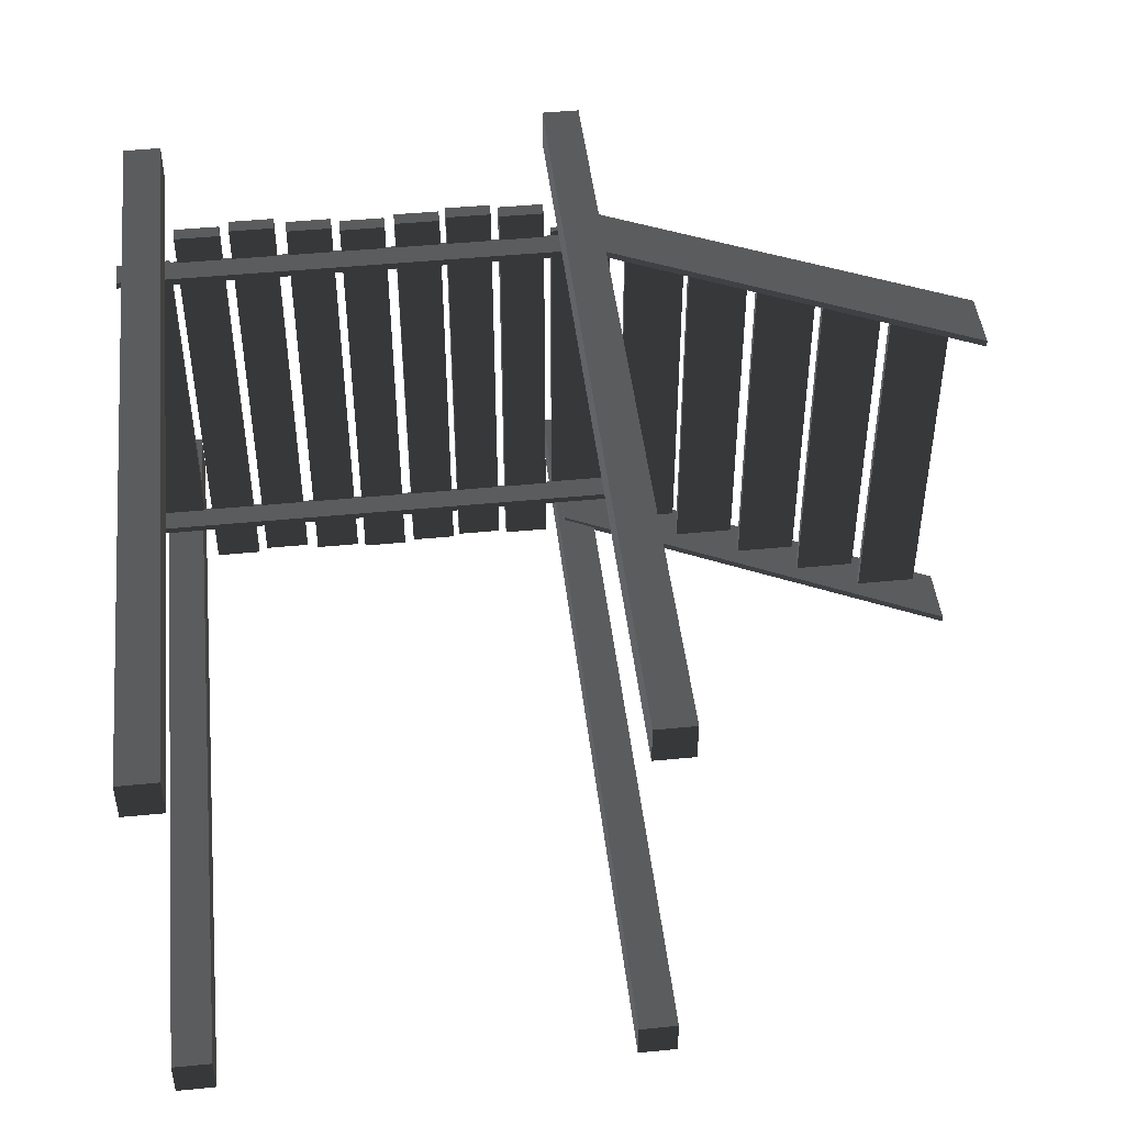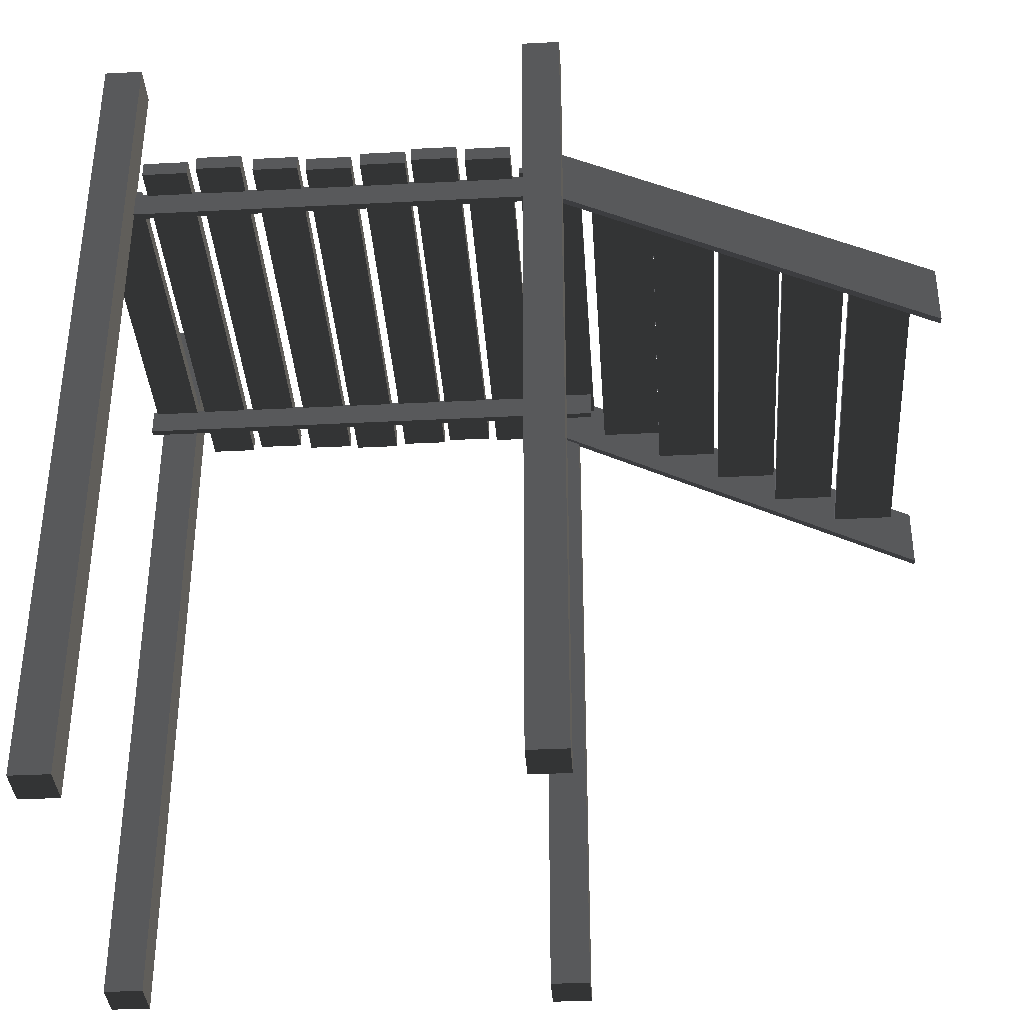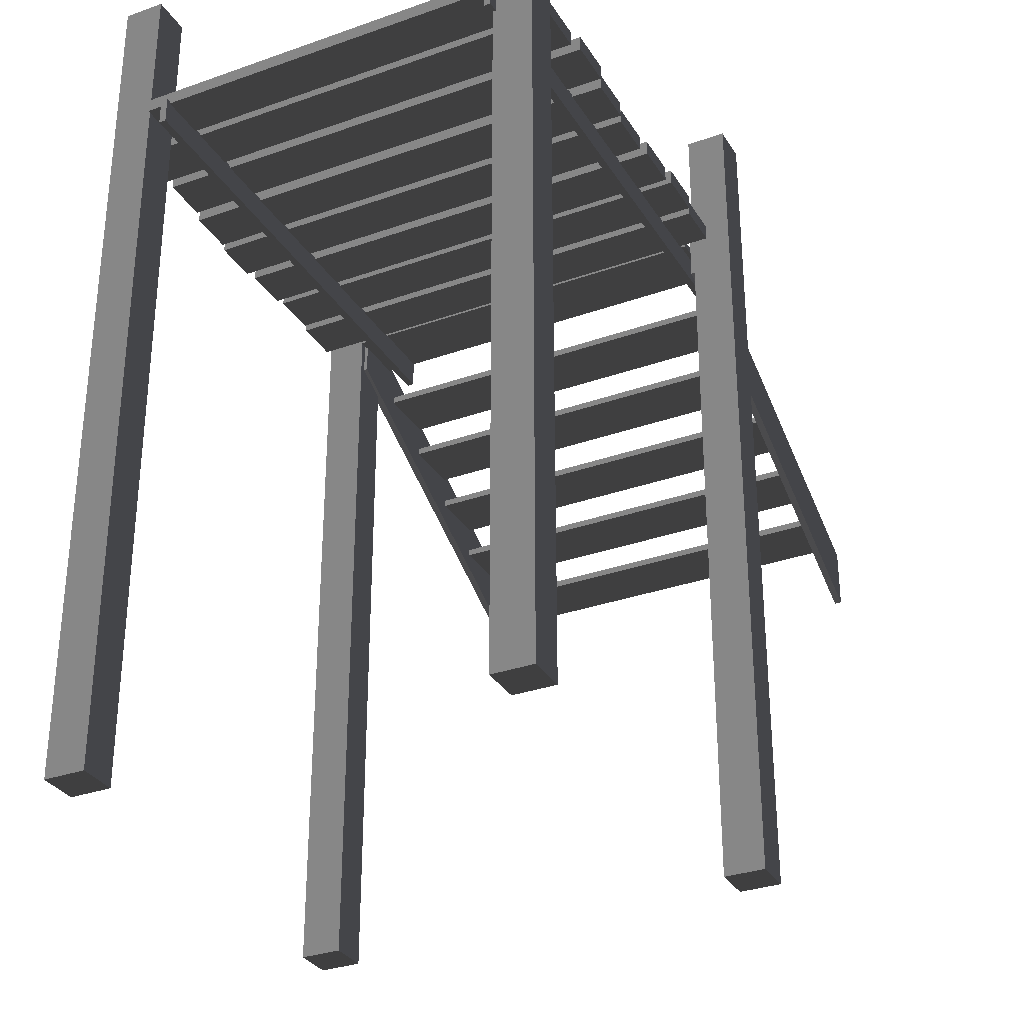
<metadata>
{"format":"obj","ext":"obj","renderer":"f3d","projection":"perspective","resolution":1024,"background":"white","views":[{"elev":46.1,"azim":173.6,"up":"+Y"},{"elev":-36.7,"azim":-176.2,"up":"+Z"},{"elev":-31.7,"azim":116.6,"up":"+Z"}]}
</metadata>
<code>
v 2.855 -1.053 2.519
v 2.855 -1.053 2.356
v -0.1442 -1.053 2.356
v -0.1442 -1.053 2.519
v -0.1442 1.067 2.519
v -0.1442 1.067 2.356
v -0.1442 1.109 2.356
v -0.1442 1.109 2.519
v -0.06255 1.408 3.38
v -0.06255 1.408 -1.745
v 0.1679 1.408 -1.745
v 0.1679 1.408 3.38
v 2.809 -1.16 -1.745
v 2.579 -1.16 -1.745
v 2.579 -1.399 -1.745
v 2.809 -1.399 -1.745
v 0.252 1.292 2.6
v 0.252 1.292 2.508
v 0.5266 1.292 2.508
v 0.5266 1.292 2.6
v 0.5266 1.292 2.6
v 0.5266 -1.454 2.6
v 0.252 -1.454 2.6
v 0.252 1.292 2.6
v 2.827 1.07 2.583
v 2.827 1.07 2.503
v 2.827 -1.16 2.503
v 2.827 -1.16 2.583
v 0.5772 1.313 2.6
v 0.5772 1.313 2.508
v 0.8518 1.313 2.508
v 0.8518 1.313 2.6
v 0.1679 1.408 -1.745
v -0.06255 1.408 -1.745
v -0.06255 1.168 -1.745
v 0.1679 1.168 -1.745
v 2.504 1.292 2.6
v 2.504 1.292 2.508
v 2.504 -1.454 2.508
v 2.504 -1.454 2.6
v -1.349 -1.215 1.712
v -1.716 -1.215 1.712
v -1.716 -1.215 1.754
v -1.349 -1.215 1.754
v 2.855 -1.011 2.356
v -0.1442 -1.011 2.356
v -0.1442 -1.053 2.356
v 2.855 -1.053 2.356
v -0.9627 -1.215 2.115
v -0.9627 1.129 2.115
v -0.9627 1.129 2.157
v -0.9627 -1.215 2.157
v 0.1679 1.408 3.38
v 0.1679 1.168 3.38
v -0.06255 1.168 3.38
v -0.06255 1.408 3.38
v 0.5266 1.292 2.508
v 0.252 1.292 2.508
v 0.252 -1.454 2.508
v 0.5266 -1.454 2.508
v 0.2059 -1.215 2.533
v 0.2059 -1.215 2.575
v 0.2059 1.129 2.575
v 0.2059 1.129 2.533
v 0.1679 1.168 3.38
v 0.1679 1.168 -1.745
v -0.06255 1.168 -1.745
v -0.06255 1.168 3.38
v 1.825 1.292 2.6
v 1.825 1.292 2.508
v 1.825 -1.454 2.508
v 1.825 -1.454 2.6
v -0.2296 -1.215 2.315
v -0.2296 -1.215 2.357
v -0.2296 1.129 2.357
v -0.2296 1.129 2.315
v 1.501 1.271 2.6
v 1.501 1.271 2.508
v 1.501 -1.475 2.508
v 1.501 -1.475 2.6
v -1.716 -1.215 1.712
v -1.716 1.129 1.712
v -1.716 1.129 1.754
v -1.716 -1.215 1.754
v 1.551 -1.454 2.6
v 1.551 -1.454 2.508
v 1.551 1.292 2.508
v 1.551 1.292 2.6
v 2.17 1.323 2.508
v 1.895 1.323 2.508
v 1.895 -1.422 2.508
v 2.17 -1.422 2.508
v 0.5266 1.292 2.6
v 0.5266 1.292 2.508
v 0.5266 -1.454 2.508
v 0.5266 -1.454 2.6
v 0.8518 1.313 2.6
v 0.8518 1.313 2.508
v 0.8518 -1.433 2.508
v 0.8518 -1.433 2.6
v 0.8518 -1.433 2.6
v 0.8518 -1.433 2.508
v 0.5772 -1.433 2.508
v 0.5772 -1.433 2.6
v 1.166 1.292 2.6
v 1.166 -1.454 2.6
v 0.8915 -1.454 2.6
v 0.8915 1.292 2.6
v 1.227 1.271 2.6
v 1.227 1.271 2.508
v 1.501 1.271 2.508
v 1.501 1.271 2.6
v 1.825 1.292 2.6
v 1.825 -1.454 2.6
v 1.551 -1.454 2.6
v 1.551 1.292 2.6
v 1.551 1.292 2.6
v 1.551 1.292 2.508
v 1.825 1.292 2.508
v 1.825 1.292 2.6
v 1.825 1.292 2.508
v 1.551 1.292 2.508
v 1.551 -1.454 2.508
v 1.825 -1.454 2.508
v -0.5953 -1.215 2.115
v -0.5953 -1.215 2.157
v -0.5953 1.129 2.157
v -0.5953 1.129 2.115
v 0.2059 1.129 2.533
v -0.1615 1.129 2.533
v -0.1615 -1.215 2.533
v 0.2059 -1.215 2.533
v 0.1414 1.178 2.359
v -2.218 1.178 1.17
v -2.218 1.136 1.17
v 0.1414 1.136 2.359
v 0.8915 1.292 2.6
v 0.8915 1.292 2.508
v 1.166 1.292 2.508
v 1.166 1.292 2.6
v 1.166 1.292 2.508
v 0.8915 1.292 2.508
v 0.8915 -1.454 2.508
v 1.166 -1.454 2.508
v 2.827 1.07 2.503
v 2.553 1.07 2.503
v 2.553 -1.16 2.503
v 2.827 -1.16 2.503
v 2.871 1.109 2.356
v -0.1442 1.109 2.356
v -0.1442 1.067 2.356
v 2.871 1.067 2.356
v 0.5772 -1.433 2.6
v 0.5772 -1.433 2.508
v 0.5772 1.313 2.508
v 0.5772 1.313 2.6
v 1.166 1.292 2.6
v 1.166 1.292 2.508
v 1.166 -1.454 2.508
v 1.166 -1.454 2.6
v 2.855 -1.011 2.519
v 2.855 -1.053 2.519
v -0.1442 -1.053 2.519
v -0.1442 -1.011 2.519
v -1.35 -1.215 1.913
v -1.35 1.129 1.913
v -1.35 1.129 1.955
v -1.35 -1.215 1.955
v 2.579 1.331 3.38
v 2.579 1.331 -1.745
v 2.809 1.331 -1.745
v 2.809 1.331 3.38
v 2.871 1.109 2.519
v 2.871 1.067 2.519
v -0.1442 1.067 2.519
v -0.1442 1.109 2.519
v 2.17 1.323 2.6
v 2.17 -1.422 2.6
v 1.895 -1.422 2.6
v 1.895 1.323 2.6
v 2.229 -1.454 2.6
v 2.229 -1.454 2.508
v 2.229 1.292 2.508
v 2.229 1.292 2.6
v 2.809 1.331 3.38
v 2.809 1.331 -1.745
v 2.809 1.092 -1.745
v 2.809 1.092 3.38
v 2.871 1.067 2.519
v 2.871 1.067 2.356
v -0.1442 1.067 2.356
v -0.1442 1.067 2.519
v 2.809 -1.16 3.363
v 2.809 -1.399 3.363
v 2.579 -1.399 3.363
v 2.579 -1.16 3.363
v -0.1442 -1.053 2.519
v -0.1442 -1.053 2.356
v -0.1442 -1.011 2.356
v -0.1442 -1.011 2.519
v 1.501 -1.475 2.6
v 1.501 -1.475 2.508
v 1.227 -1.475 2.508
v 1.227 -1.475 2.6
v 2.504 1.292 2.508
v 2.229 1.292 2.508
v 2.229 -1.454 2.508
v 2.504 -1.454 2.508
v 2.809 1.331 3.38
v 2.809 1.092 3.38
v 2.579 1.092 3.38
v 2.579 1.331 3.38
v -2.094 -1.215 1.526
v -2.094 1.129 1.526
v -2.094 1.129 1.568
v -2.094 -1.215 1.568
v 2.504 1.292 2.6
v 2.504 -1.454 2.6
v 2.229 -1.454 2.6
v 2.229 1.292 2.6
v 1.895 1.323 2.6
v 1.895 1.323 2.508
v 2.17 1.323 2.508
v 2.17 1.323 2.6
v -1.727 -1.215 1.526
v -2.094 -1.215 1.526
v -2.094 -1.215 1.568
v -1.727 -1.215 1.568
v 0.1784 -1.227 3.363
v 0.1784 -1.227 -1.745
v 0.1784 -1.466 -1.745
v 0.1784 -1.466 3.363
v 2.809 -1.399 3.363
v 2.809 -1.399 -1.745
v 2.579 -1.399 -1.745
v 2.579 -1.399 3.363
v 2.579 1.092 3.38
v 2.579 1.092 -1.745
v 2.579 1.331 -1.745
v 2.579 1.331 3.38
v 0.252 -1.454 2.6
v 0.252 -1.454 2.508
v 0.252 1.292 2.508
v 0.252 1.292 2.6
v -0.1442 -1.011 2.519
v -0.1442 -1.011 2.356
v 2.855 -1.011 2.356
v 2.855 -1.011 2.519
v 2.809 1.092 3.38
v 2.809 1.092 -1.745
v 2.579 1.092 -1.745
v 2.579 1.092 3.38
v 2.17 1.323 2.6
v 2.17 1.323 2.508
v 2.17 -1.422 2.508
v 2.17 -1.422 2.6
v 1.227 -1.475 2.6
v 1.227 -1.475 2.508
v 1.227 1.271 2.508
v 1.227 1.271 2.6
v -0.2296 1.129 2.315
v -0.597 1.129 2.315
v -0.597 -1.215 2.315
v -0.2296 -1.215 2.315
v -0.5953 1.129 2.157
v -0.9627 1.129 2.157
v -0.9627 1.129 2.115
v -0.5953 1.129 2.115
v 0.8518 1.313 2.6
v 0.8518 -1.433 2.6
v 0.5772 -1.433 2.6
v 0.5772 1.313 2.6
v -0.5953 1.129 2.115
v -0.9627 1.129 2.115
v -0.9627 -1.215 2.115
v -0.5953 -1.215 2.115
v 0.1784 -1.227 -1.745
v -0.05202 -1.227 -1.745
v -0.05202 -1.466 -1.745
v 0.1784 -1.466 -1.745
v -2.218 1.178 1.537
v -2.218 1.178 1.17
v 0.1414 1.178 2.359
v 0.1414 1.178 2.726
v 0.2059 -1.215 2.533
v -0.1615 -1.215 2.533
v -0.1615 -1.215 2.575
v 0.2059 -1.215 2.575
v -2.218 -1.205 1.537
v -2.218 -1.205 1.17
v 0.1414 -1.205 2.359
v 0.1414 -1.205 2.726
v -0.1442 1.109 2.519
v -0.1442 1.109 2.356
v 2.871 1.109 2.356
v 2.871 1.109 2.519
v 0.1414 -1.247 2.726
v 0.1414 -1.247 2.359
v -2.218 -1.247 1.17
v -2.218 -1.247 1.537
v 2.871 1.109 2.519
v 2.871 1.109 2.356
v 2.871 1.067 2.356
v 2.871 1.067 2.519
v 0.8915 -1.454 2.6
v 0.8915 -1.454 2.508
v 0.8915 1.292 2.508
v 0.8915 1.292 2.6
v 1.501 1.271 2.508
v 1.227 1.271 2.508
v 1.227 -1.475 2.508
v 1.501 -1.475 2.508
v 1.501 1.271 2.6
v 1.501 -1.475 2.6
v 1.227 -1.475 2.6
v 1.227 1.271 2.6
v 0.1414 -1.205 2.726
v 0.1414 -1.205 2.359
v 0.1414 -1.247 2.359
v 0.1414 -1.247 2.726
v -1.727 1.129 1.526
v -2.094 1.129 1.526
v -2.094 -1.215 1.526
v -1.727 -1.215 1.526
v -0.9825 1.129 1.955
v -1.35 1.129 1.955
v -1.35 1.129 1.913
v -0.9825 1.129 1.913
v 0.1414 1.178 2.726
v 0.1414 1.178 2.359
v 0.1414 1.136 2.359
v 0.1414 1.136 2.726
v 0.8518 1.313 2.508
v 0.5772 1.313 2.508
v 0.5772 -1.433 2.508
v 0.8518 -1.433 2.508
v 0.1679 1.408 3.38
v 0.1679 1.408 -1.745
v 0.1679 1.168 -1.745
v 0.1679 1.168 3.38
v -0.9825 -1.215 1.913
v -1.35 -1.215 1.913
v -1.35 -1.215 1.955
v -0.9825 -1.215 1.955
v -1.349 -1.215 1.754
v -1.716 -1.215 1.754
v -1.716 1.129 1.754
v -1.349 1.129 1.754
v -0.5953 -1.215 2.157
v -0.9627 -1.215 2.157
v -0.9627 1.129 2.157
v -0.5953 1.129 2.157
v -0.5953 -1.215 2.115
v -0.9627 -1.215 2.115
v -0.9627 -1.215 2.157
v -0.5953 -1.215 2.157
v 0.1414 -1.205 2.359
v -2.218 -1.205 1.17
v -2.218 -1.247 1.17
v 0.1414 -1.247 2.359
v 0.1414 -1.205 2.726
v 0.1414 -1.247 2.726
v -2.218 -1.247 1.537
v -2.218 -1.205 1.537
v 2.827 1.07 2.583
v 2.827 -1.16 2.583
v 2.553 -1.16 2.583
v 2.553 1.07 2.583
v -0.1615 -1.215 2.533
v -0.1615 1.129 2.533
v -0.1615 1.129 2.575
v -0.1615 -1.215 2.575
v -0.9825 -1.215 1.955
v -1.35 -1.215 1.955
v -1.35 1.129 1.955
v -0.9825 1.129 1.955
v -0.2296 -1.215 2.315
v -0.597 -1.215 2.315
v -0.597 -1.215 2.357
v -0.2296 -1.215 2.357
v -0.2296 1.129 2.357
v -0.597 1.129 2.357
v -0.597 1.129 2.315
v -0.2296 1.129 2.315
v -0.9825 1.129 1.913
v -1.35 1.129 1.913
v -1.35 -1.215 1.913
v -0.9825 -1.215 1.913
v -1.727 1.129 1.568
v -2.094 1.129 1.568
v -2.094 1.129 1.526
v -1.727 1.129 1.526
v -1.727 -1.215 1.568
v -2.094 -1.215 1.568
v -2.094 1.129 1.568
v -1.727 1.129 1.568
v 0.1414 1.136 2.726
v 0.1414 1.136 2.359
v -2.218 1.136 1.17
v -2.218 1.136 1.537
v -0.2296 -1.215 2.357
v -0.597 -1.215 2.357
v -0.597 1.129 2.357
v -0.2296 1.129 2.357
v -1.349 1.129 1.712
v -1.716 1.129 1.712
v -1.716 -1.215 1.712
v -1.349 -1.215 1.712
v -1.349 -1.215 1.712
v -1.349 -1.215 1.754
v -1.349 1.129 1.754
v -1.349 1.129 1.712
v -0.06255 1.168 3.38
v -0.06255 1.168 -1.745
v -0.06255 1.408 -1.745
v -0.06255 1.408 3.38
v 2.553 -1.16 2.583
v 2.553 -1.16 2.503
v 2.553 1.07 2.503
v 2.553 1.07 2.583
v 0.5266 -1.454 2.6
v 0.5266 -1.454 2.508
v 0.252 -1.454 2.508
v 0.252 -1.454 2.6
v 1.895 -1.422 2.6
v 1.895 -1.422 2.508
v 1.895 1.323 2.508
v 1.895 1.323 2.6
v 0.2059 1.129 2.575
v -0.1615 1.129 2.575
v -0.1615 1.129 2.533
v 0.2059 1.129 2.533
v 2.553 1.07 2.583
v 2.553 1.07 2.503
v 2.827 1.07 2.503
v 2.827 1.07 2.583
v 2.229 1.292 2.6
v 2.229 1.292 2.508
v 2.504 1.292 2.508
v 2.504 1.292 2.6
v 2.579 -1.16 3.363
v 2.579 -1.16 -1.745
v 2.809 -1.16 -1.745
v 2.809 -1.16 3.363
v -0.597 -1.215 2.315
v -0.597 1.129 2.315
v -0.597 1.129 2.357
v -0.597 -1.215 2.357
v 2.827 -1.16 2.583
v 2.827 -1.16 2.503
v 2.553 -1.16 2.503
v 2.553 -1.16 2.583
v 0.1414 1.178 2.726
v 0.1414 1.136 2.726
v -2.218 1.136 1.537
v -2.218 1.178 1.537
v 2.809 -1.16 3.363
v 2.809 -1.16 -1.745
v 2.809 -1.399 -1.745
v 2.809 -1.399 3.363
v -2.218 -1.247 1.537
v -2.218 -1.247 1.17
v -2.218 -1.205 1.17
v -2.218 -1.205 1.537
v 2.579 -1.399 3.363
v 2.579 -1.399 -1.745
v 2.579 -1.16 -1.745
v 2.579 -1.16 3.363
v -0.05202 -1.227 3.363
v -0.05202 -1.227 -1.745
v 0.1784 -1.227 -1.745
v 0.1784 -1.227 3.363
v -2.218 1.136 1.537
v -2.218 1.136 1.17
v -2.218 1.178 1.17
v -2.218 1.178 1.537
v 2.855 -1.011 2.519
v 2.855 -1.011 2.356
v 2.855 -1.053 2.356
v 2.855 -1.053 2.519
v 0.1784 -1.466 3.363
v 0.1784 -1.466 -1.745
v -0.05202 -1.466 -1.745
v -0.05202 -1.466 3.363
v -1.349 1.129 1.754
v -1.716 1.129 1.754
v -1.716 1.129 1.712
v -1.349 1.129 1.712
v 2.17 -1.422 2.6
v 2.17 -1.422 2.508
v 1.895 -1.422 2.508
v 1.895 -1.422 2.6
v 1.825 -1.454 2.6
v 1.825 -1.454 2.508
v 1.551 -1.454 2.508
v 1.551 -1.454 2.6
v 2.504 -1.454 2.6
v 2.504 -1.454 2.508
v 2.229 -1.454 2.508
v 2.229 -1.454 2.6
v -0.9825 -1.215 1.913
v -0.9825 -1.215 1.955
v -0.9825 1.129 1.955
v -0.9825 1.129 1.913
v -0.05202 -1.466 3.363
v -0.05202 -1.466 -1.745
v -0.05202 -1.227 -1.745
v -0.05202 -1.227 3.363
v 1.166 -1.454 2.6
v 1.166 -1.454 2.508
v 0.8915 -1.454 2.508
v 0.8915 -1.454 2.6
v -1.727 -1.215 1.526
v -1.727 -1.215 1.568
v -1.727 1.129 1.568
v -1.727 1.129 1.526
v 0.2059 -1.215 2.575
v -0.1615 -1.215 2.575
v -0.1615 1.129 2.575
v 0.2059 1.129 2.575
v 0.1784 -1.227 3.363
v 0.1784 -1.466 3.363
v -0.05202 -1.466 3.363
v -0.05202 -1.227 3.363
v 2.809 1.331 -1.745
v 2.579 1.331 -1.745
v 2.579 1.092 -1.745
v 2.809 1.092 -1.745
g Dock_Stairs_(2)_34770_423
f 1 3 2
f 1 4 3
f 5 7 6
f 5 8 7
f 9 11 10
f 9 12 11
f 13 15 14
f 13 16 15
f 17 19 18
f 17 20 19
f 21 23 22
f 21 24 23
f 25 27 26
f 25 28 27
f 29 31 30
f 29 32 31
f 33 35 34
f 33 36 35
f 37 39 38
f 37 40 39
f 41 43 42
f 41 44 43
f 45 47 46
f 45 48 47
f 49 51 50
f 49 52 51
f 53 55 54
f 53 56 55
f 57 59 58
f 57 60 59
f 61 63 62
f 61 64 63
f 65 67 66
f 65 68 67
f 69 71 70
f 69 72 71
f 73 75 74
f 73 76 75
f 77 79 78
f 77 80 79
f 81 83 82
f 81 84 83
f 85 87 86
f 85 88 87
f 89 91 90
f 89 92 91
f 93 95 94
f 93 96 95
f 97 99 98
f 97 100 99
f 101 103 102
f 101 104 103
f 105 107 106
f 105 108 107
f 109 111 110
f 109 112 111
f 113 115 114
f 113 116 115
f 117 119 118
f 117 120 119
f 121 123 122
f 121 124 123
f 125 127 126
f 125 128 127
f 129 131 130
f 129 132 131
f 133 135 134
f 133 136 135
f 137 139 138
f 137 140 139
f 141 143 142
f 141 144 143
f 145 147 146
f 145 148 147
f 149 151 150
f 149 152 151
f 153 155 154
f 153 156 155
f 157 159 158
f 157 160 159
f 161 163 162
f 161 164 163
f 165 167 166
f 165 168 167
f 169 171 170
f 169 172 171
f 173 175 174
f 173 176 175
f 177 179 178
f 177 180 179
f 181 183 182
f 181 184 183
f 185 187 186
f 185 188 187
f 189 191 190
f 189 192 191
f 193 195 194
f 193 196 195
f 197 199 198
f 197 200 199
f 201 203 202
f 201 204 203
f 205 207 206
f 205 208 207
f 209 211 210
f 209 212 211
f 213 215 214
f 213 216 215
f 217 219 218
f 217 220 219
f 221 223 222
f 221 224 223
f 225 227 226
f 225 228 227
f 229 231 230
f 229 232 231
f 233 235 234
f 233 236 235
f 237 239 238
f 237 240 239
f 241 243 242
f 241 244 243
f 245 247 246
f 245 248 247
f 249 251 250
f 249 252 251
f 253 255 254
f 253 256 255
f 257 259 258
f 257 260 259
f 261 263 262
f 261 264 263
f 265 267 266
f 265 268 267
f 269 271 270
f 269 272 271
f 273 275 274
f 273 276 275
f 277 279 278
f 277 280 279
f 281 283 282
f 281 284 283
f 285 287 286
f 285 288 287
f 289 291 290
f 289 292 291
f 293 295 294
f 293 296 295
f 297 299 298
f 297 300 299
f 301 303 302
f 301 304 303
f 305 307 306
f 305 308 307
f 309 311 310
f 309 312 311
f 313 315 314
f 313 316 315
f 317 319 318
f 317 320 319
f 321 323 322
f 321 324 323
f 325 327 326
f 325 328 327
f 329 331 330
f 329 332 331
f 333 335 334
f 333 336 335
f 337 339 338
f 337 340 339
f 341 343 342
f 341 344 343
f 345 347 346
f 345 348 347
f 349 351 350
f 349 352 351
f 353 355 354
f 353 356 355
f 357 359 358
f 357 360 359
f 361 363 362
f 361 364 363
f 365 367 366
f 365 368 367
f 369 371 370
f 369 372 371
f 373 375 374
f 373 376 375
f 377 379 378
f 377 380 379
f 381 383 382
f 381 384 383
f 385 387 386
f 385 388 387
f 389 391 390
f 389 392 391
f 393 395 394
f 393 396 395
f 397 399 398
f 397 400 399
f 401 403 402
f 401 404 403
f 405 407 406
f 405 408 407
f 409 411 410
f 409 412 411
f 413 415 414
f 413 416 415
f 417 419 418
f 417 420 419
f 421 423 422
f 421 424 423
f 425 427 426
f 425 428 427
f 429 431 430
f 429 432 431
f 433 435 434
f 433 436 435
f 437 439 438
f 437 440 439
f 441 443 442
f 441 444 443
f 445 447 446
f 445 448 447
f 449 451 450
f 449 452 451
f 453 455 454
f 453 456 455
f 457 459 458
f 457 460 459
f 461 463 462
f 461 464 463
f 465 467 466
f 465 468 467
f 469 471 470
f 469 472 471
f 473 475 474
f 473 476 475
f 477 479 478
f 477 480 479
f 481 483 482
f 481 484 483
f 485 487 486
f 485 488 487
f 489 491 490
f 489 492 491
f 493 495 494
f 493 496 495
f 497 499 498
f 497 500 499
f 501 503 502
f 501 504 503
f 505 507 506
f 505 508 507
f 509 511 510
f 509 512 511
f 513 515 514
f 513 516 515
f 517 519 518
f 517 520 519
f 521 523 522
f 521 524 523
f 525 527 526
f 525 528 527

</code>
